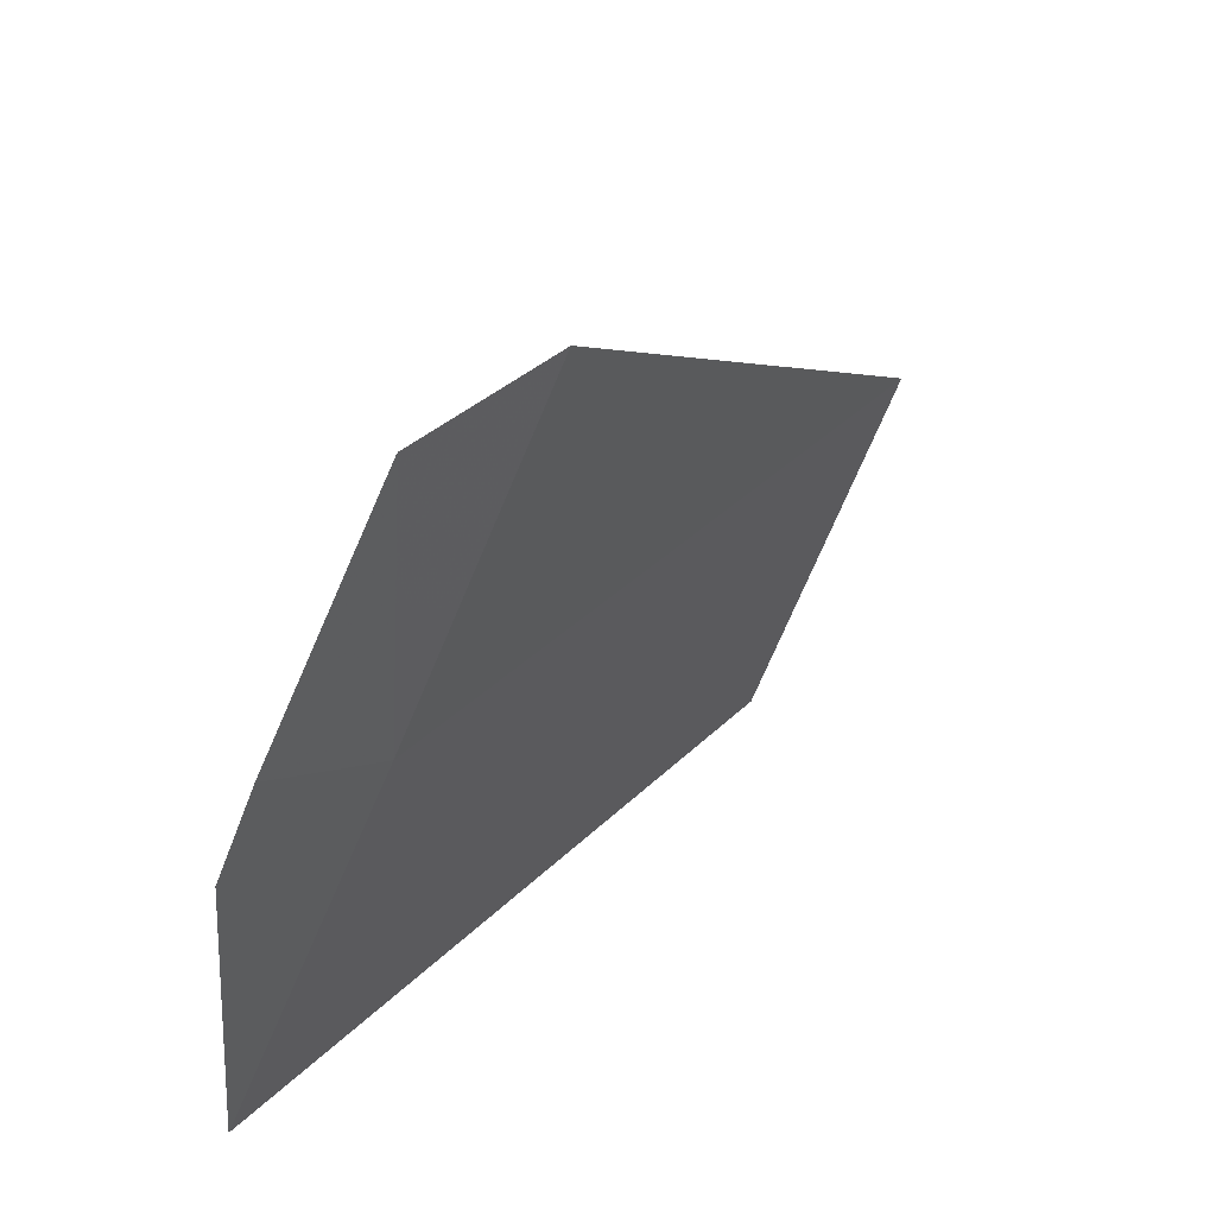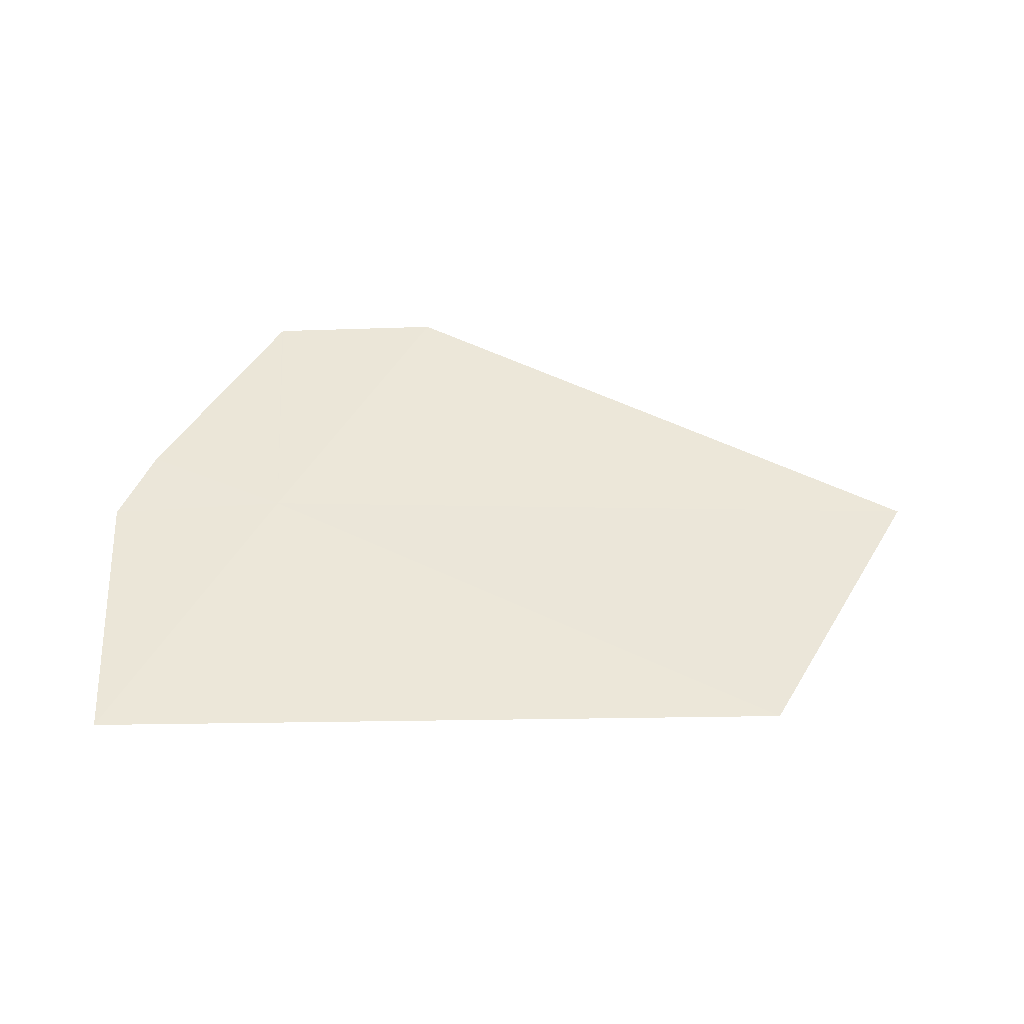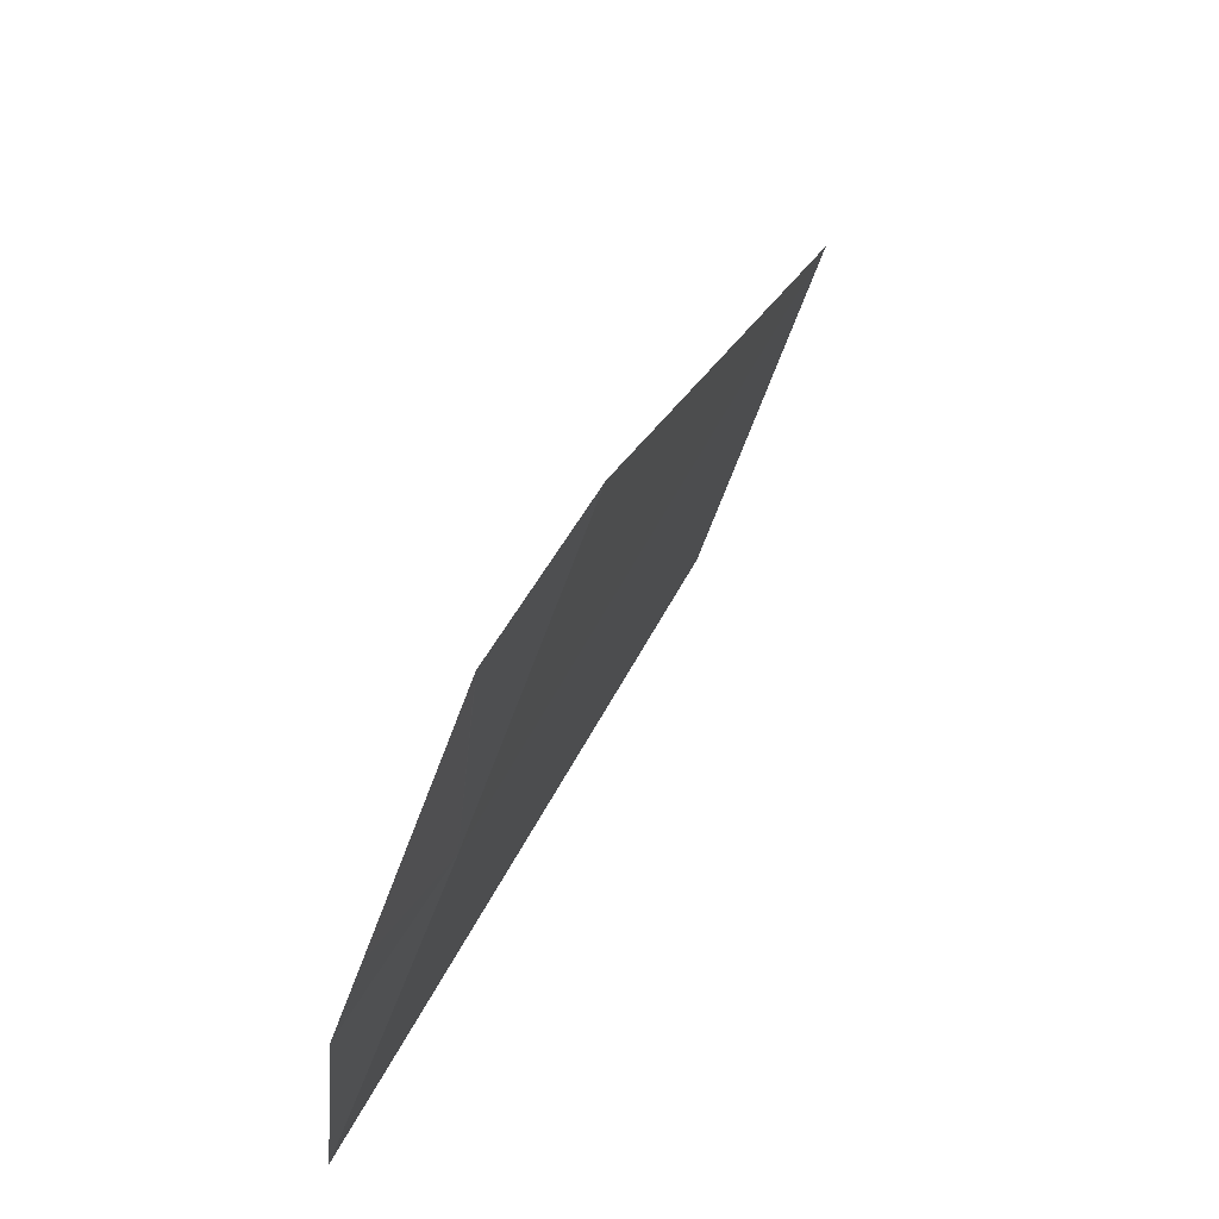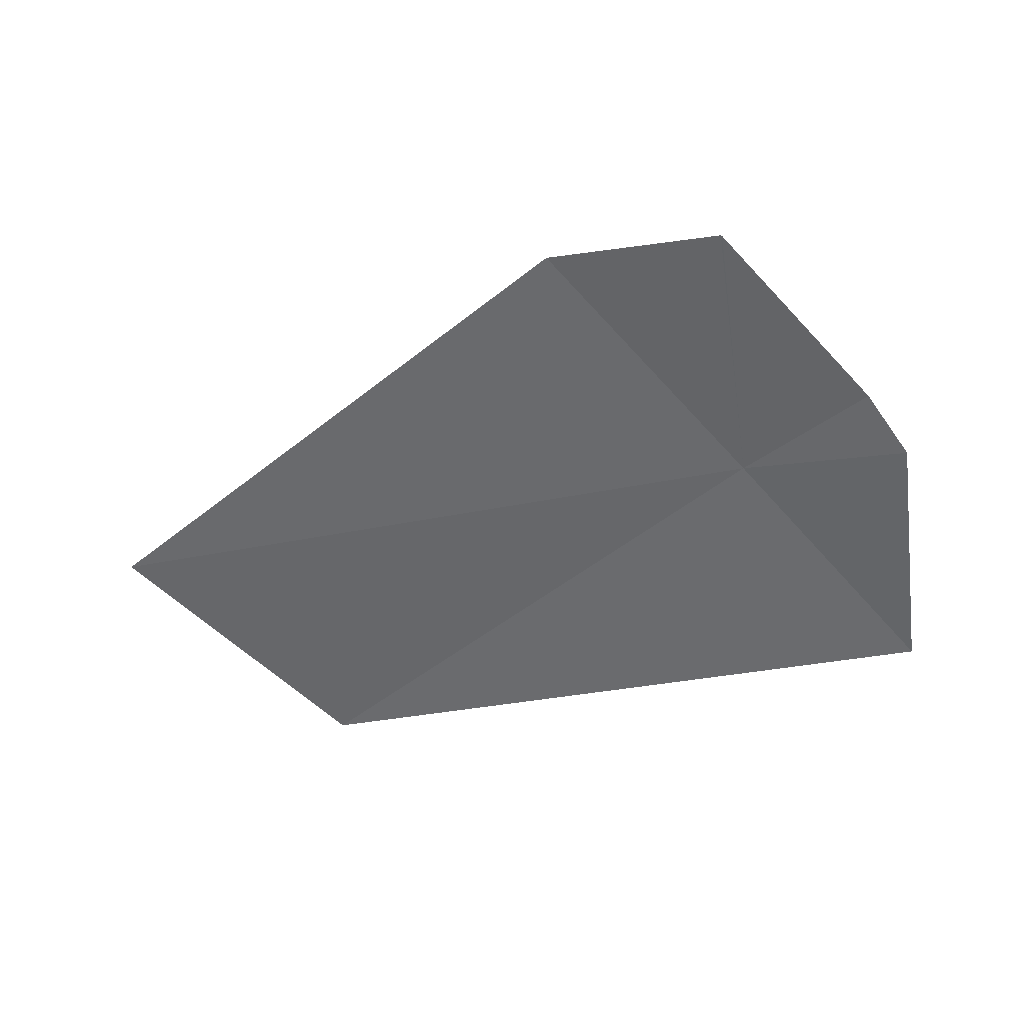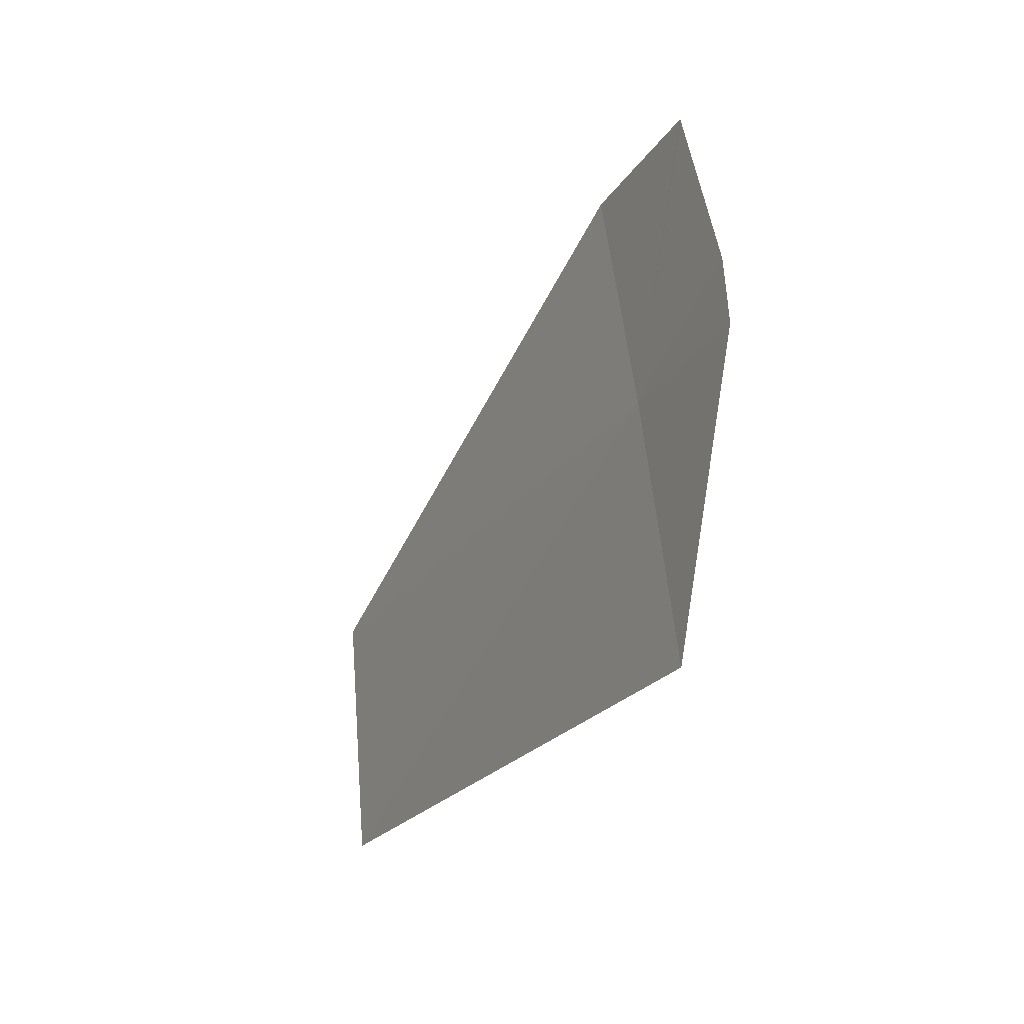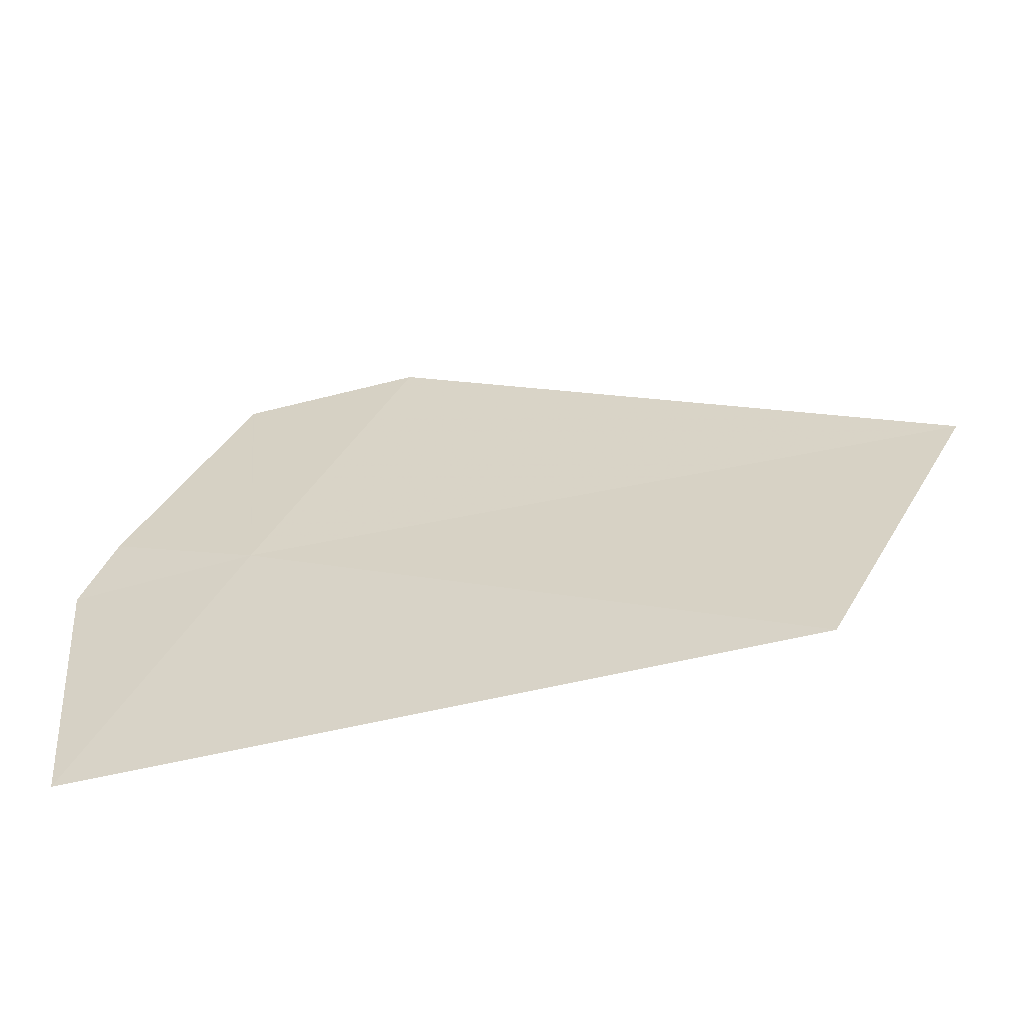
<metadata>
{"format":"obj","ext":"obj","renderer":"f3d","projection":"perspective","resolution":1024,"background":"white","views":[{"elev":34.0,"azim":-49.0,"up":"+Y"},{"elev":37.6,"azim":-0.2,"up":"+Z"},{"elev":53.0,"azim":-60.9,"up":"+Y"},{"elev":-43.2,"azim":-167.5,"up":"+Z"},{"elev":-23.8,"azim":-112.1,"up":"+Y"},{"elev":-66.4,"azim":13.1,"up":"+Y"}]}
</metadata>
<code>
v 10.11 -20.92 16.88
v 10.33 -20.48 16.94
v 10.08 -20.5 16.94
v 10.08 -20.5 16.94
v 9.901 -20.82 16.89
v 9.881 -21.35 16.81
v 9.853 -20.94 16.87
v 11.11 -20.88 16.83
v 10.87 -21.31 16.78
f 1 2 3
f 1 3 4
f 1 5 7
f 1 9 8
f 1 6 9
f 1 8 2
f 1 4 5
f 1 7 6

</code>
